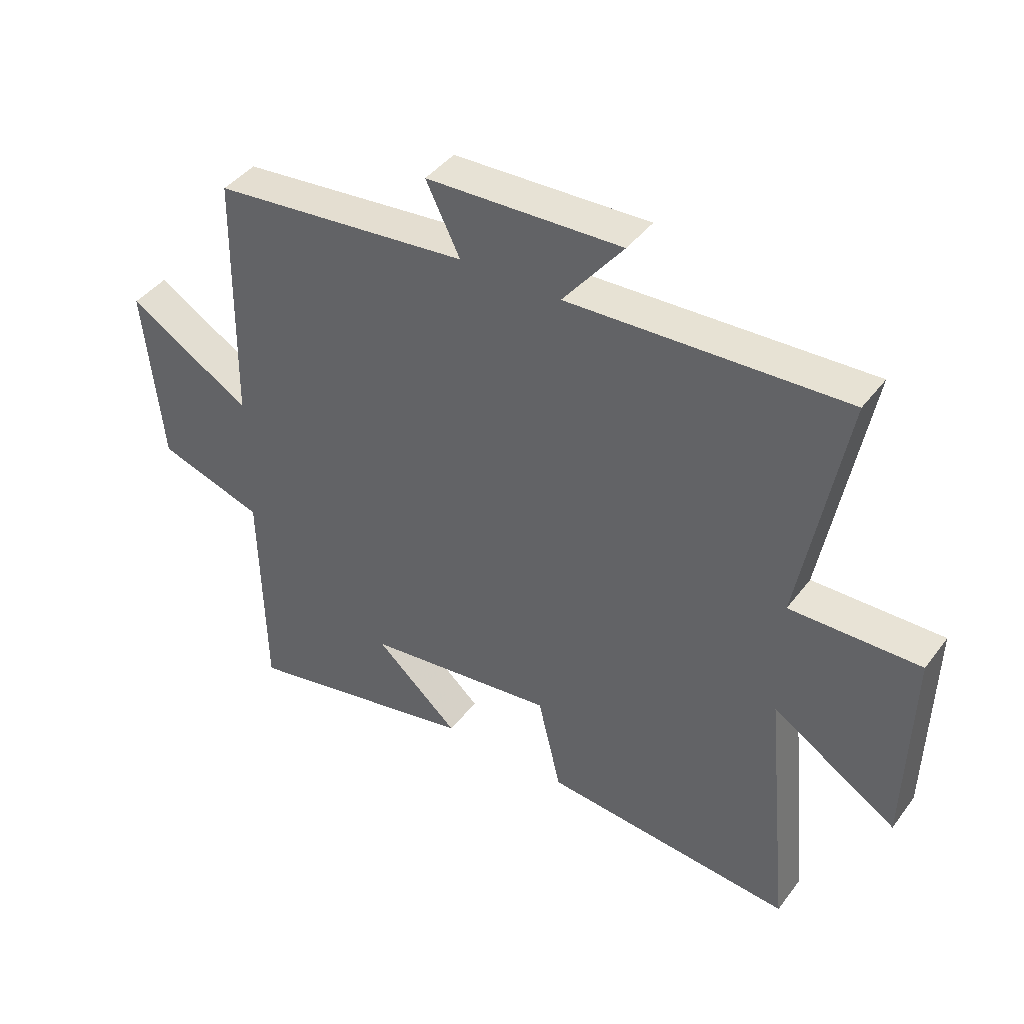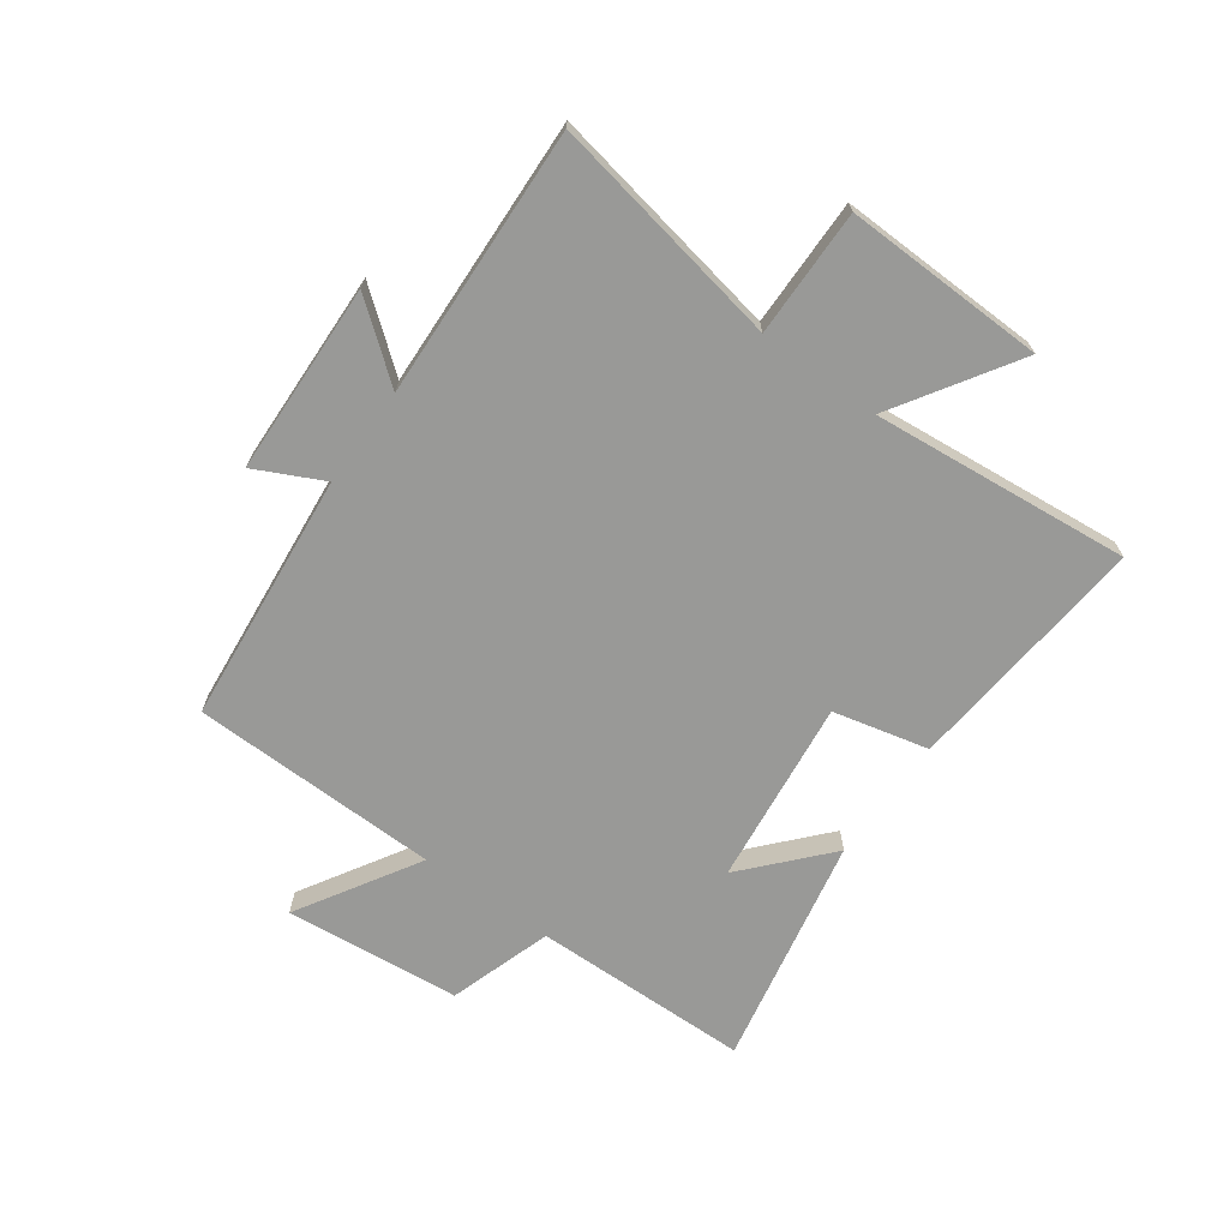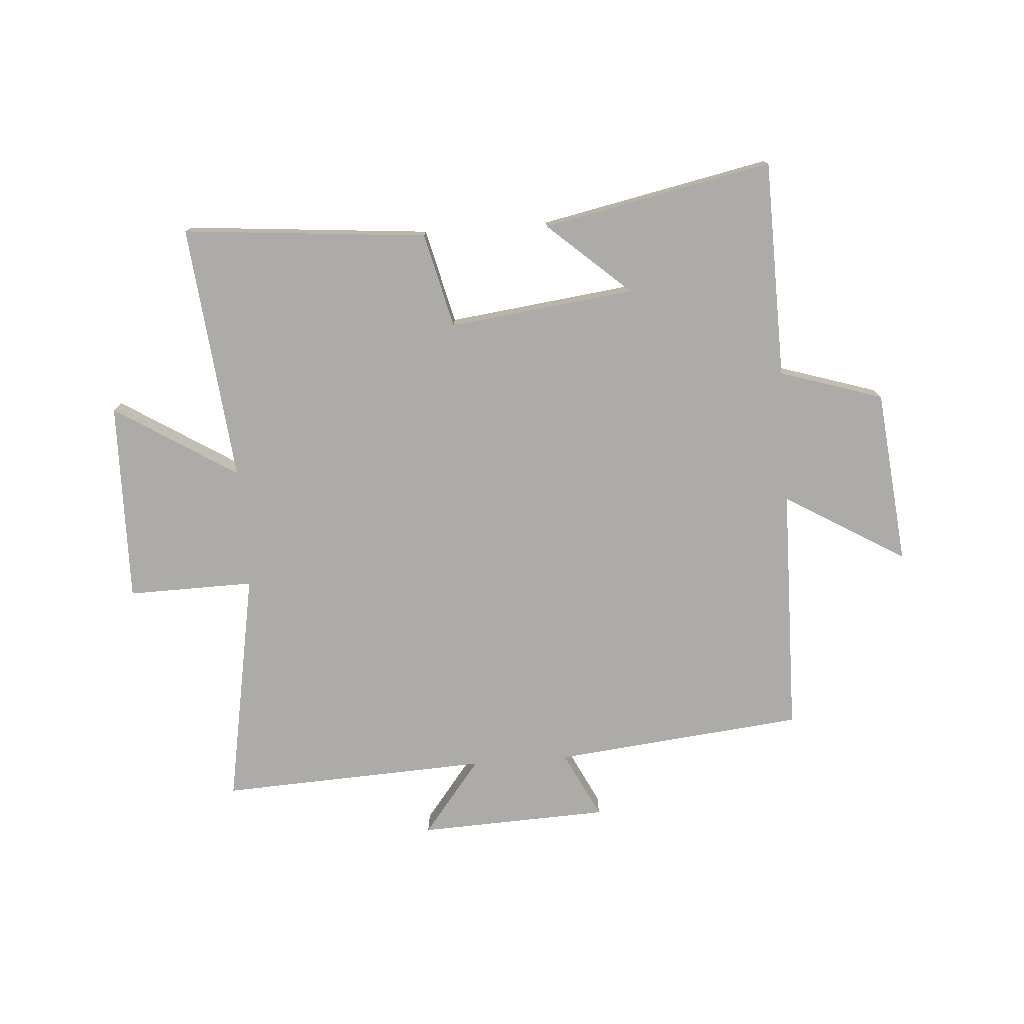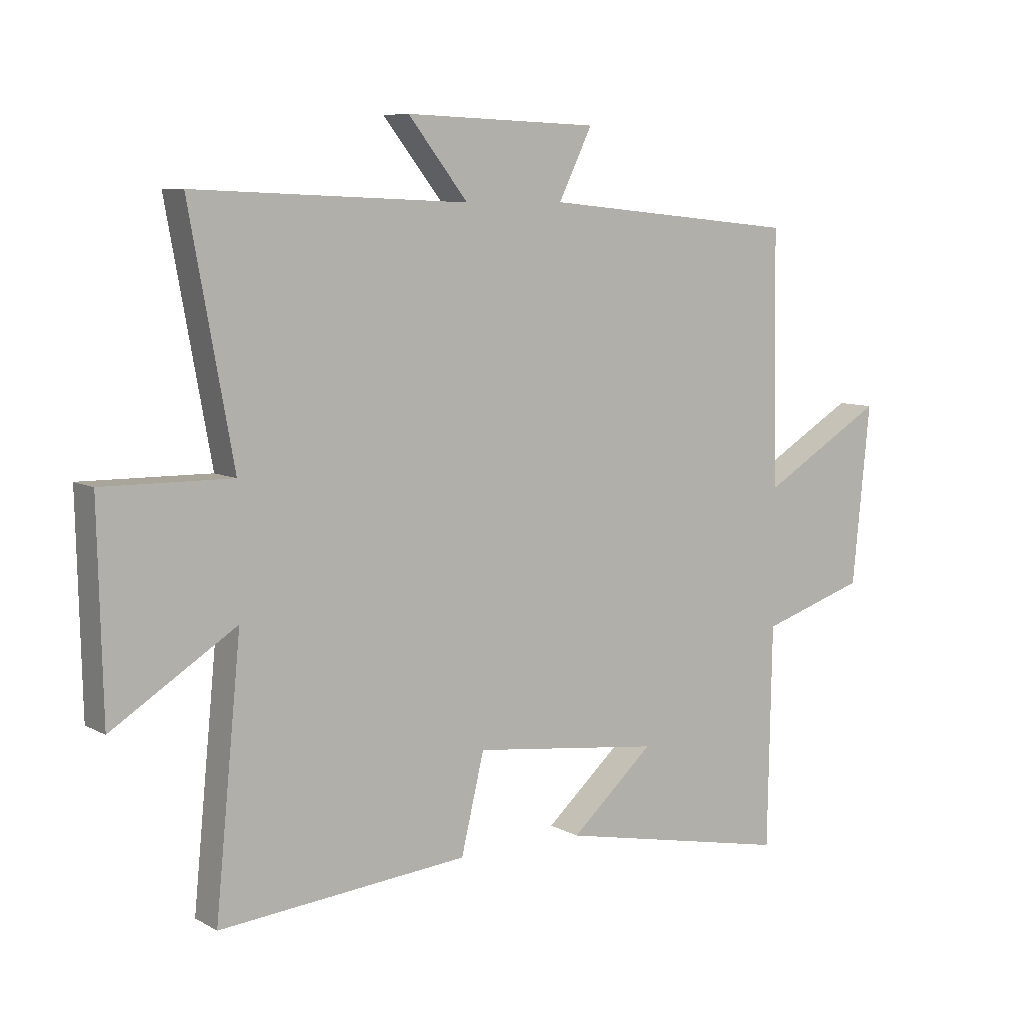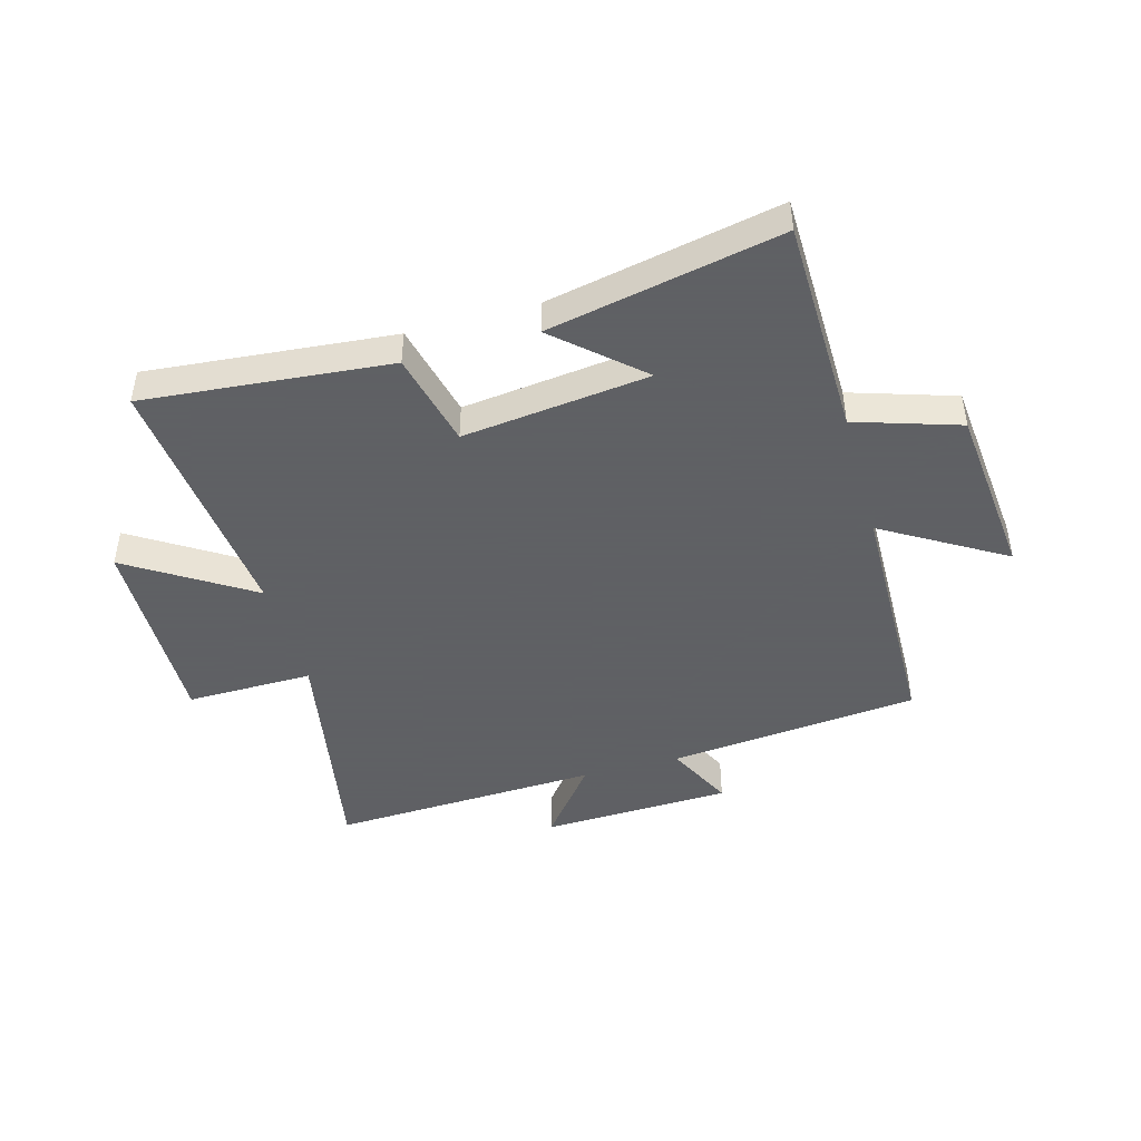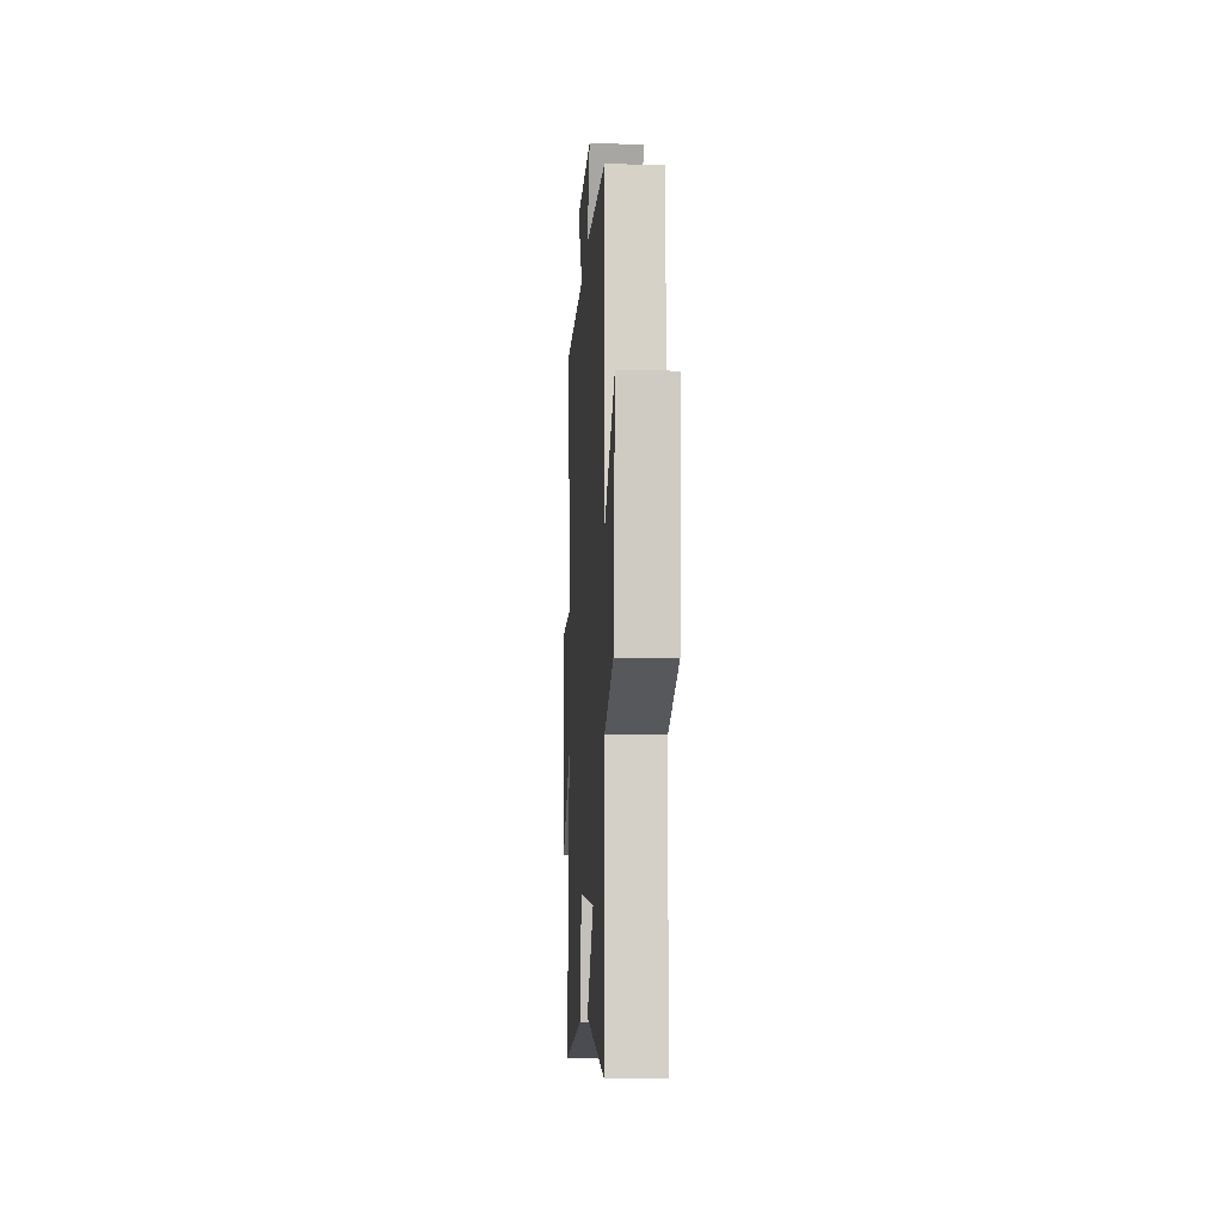
<metadata>
{"format":"obj","ext":"obj","renderer":"f3d","projection":"perspective","resolution":1024,"background":"white","views":[{"elev":42.2,"azim":33.8,"up":"+Z"},{"elev":-68.8,"azim":54.1,"up":"+Y"},{"elev":-76.3,"azim":-175.7,"up":"+Y"},{"elev":7.9,"azim":145.6,"up":"+Z"},{"elev":-45.3,"azim":-164.4,"up":"+Y"},{"elev":-10.2,"azim":-93.1,"up":"+Z"}]}
</metadata>
<code>
v -0.493 0.07 -0.58
v -0.5 0.07 -0.205
v -0.678 0.07 -0.148
v -0.708 0.07 0.154
v -0.5 0.07 0.029
v -0.492 0.07 0.457
v -0.06 0.07 0.5
v -0.117 0.07 0.616
v 0.211 0.07 0.628
v 0.11 0.07 0.5
v 0.574 0.07 0.52
v 0.5 0.07 0.115
v 0.718 0.07 0.118
v 0.71 0.07 -0.228
v 0.5 0.07 -0.095
v 0.544 0.07 -0.539
v 0.122 0.07 -0.5
v 0.083 0.07 -0.336
v -0.237 0.07 -0.374
v -0.096 0.07 -0.5
v -0.493 0 -0.58
v -0.5 0 -0.205
v -0.678 0 -0.148
v -0.708 0 0.154
v -0.5 0 0.029
v -0.492 0 0.457
v -0.06 0 0.5
v -0.117 0 0.616
v 0.211 0 0.628
v 0.11 0 0.5
v 0.574 0 0.52
v 0.5 0 0.115
v 0.718 0 0.118
v 0.71 0 -0.228
v 0.5 0 -0.095
v 0.544 0 -0.539
v 0.122 0 -0.5
v 0.083 0 -0.336
v -0.237 0 -0.374
v -0.096 0 -0.5
f 19 20 1 2
f 18 19 2
f 15 16 17 18
f 15 18 2 3
f 12 13 14 15
f 12 15 3
f 10 11 12 3
f 7 8 9 10
f 5 6 7 10
f 5 10 3
f 3 4 5
f 22 21 40 39
f 22 39 38
f 38 37 36 35
f 23 22 38 35
f 35 34 33 32
f 23 35 32
f 23 32 31 30
f 30 29 28 27
f 30 27 26 25
f 23 30 25
f 25 24 23
f 1 21 22 2
f 2 22 23 3
f 3 23 24 4
f 4 24 25 5
f 5 25 26 6
f 6 26 27 7
f 7 27 28 8
f 8 28 29 9
f 9 29 30 10
f 10 30 31 11
f 11 31 32 12
f 12 32 33 13
f 13 33 34 14
f 14 34 35 15
f 15 35 36 16
f 16 36 37 17
f 17 37 38 18
f 18 38 39 19
f 19 39 40 20
f 20 40 21 1

</code>
